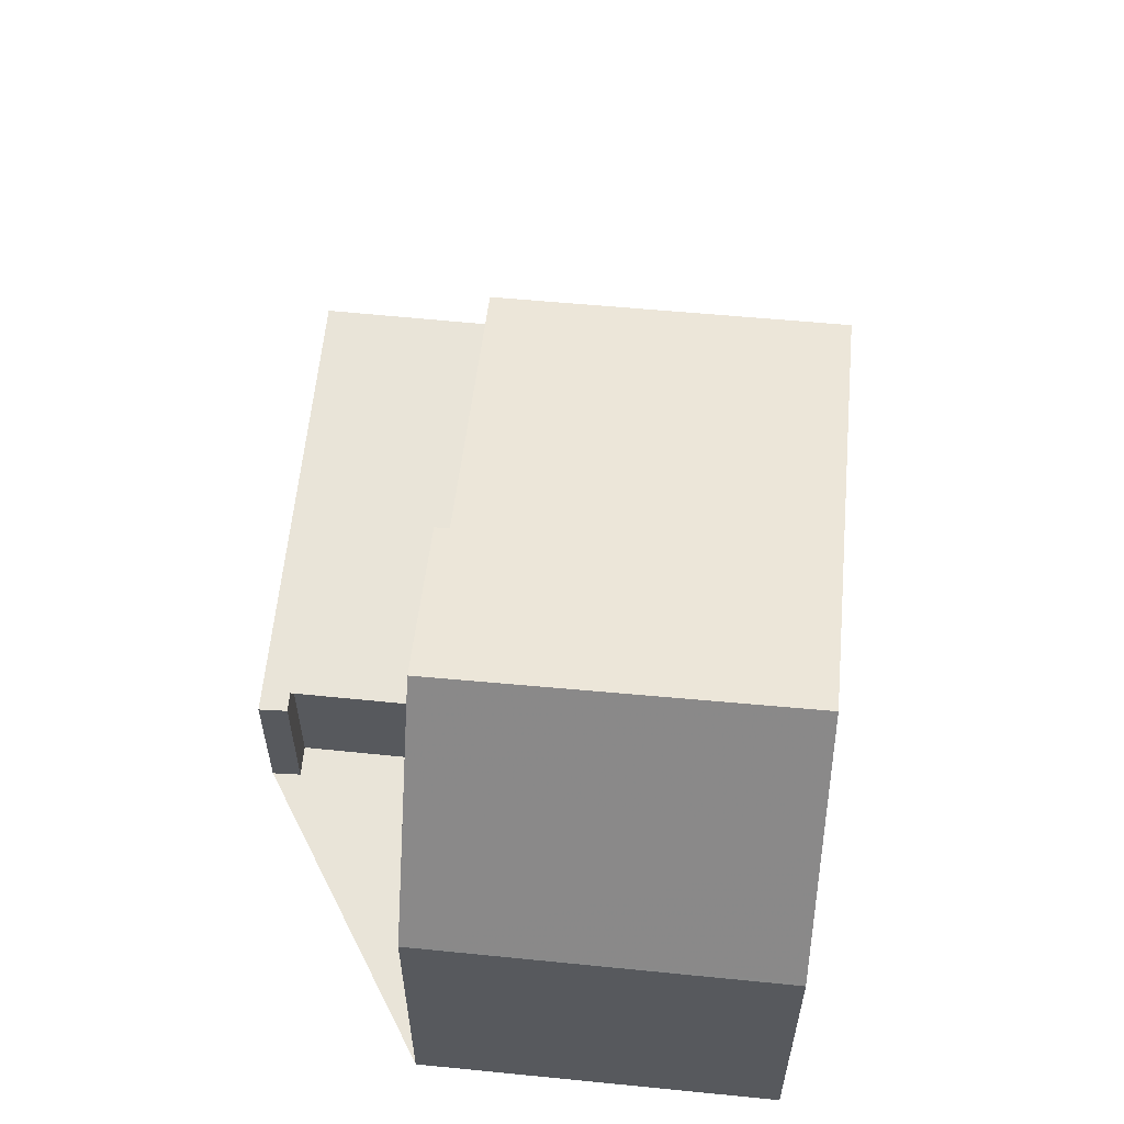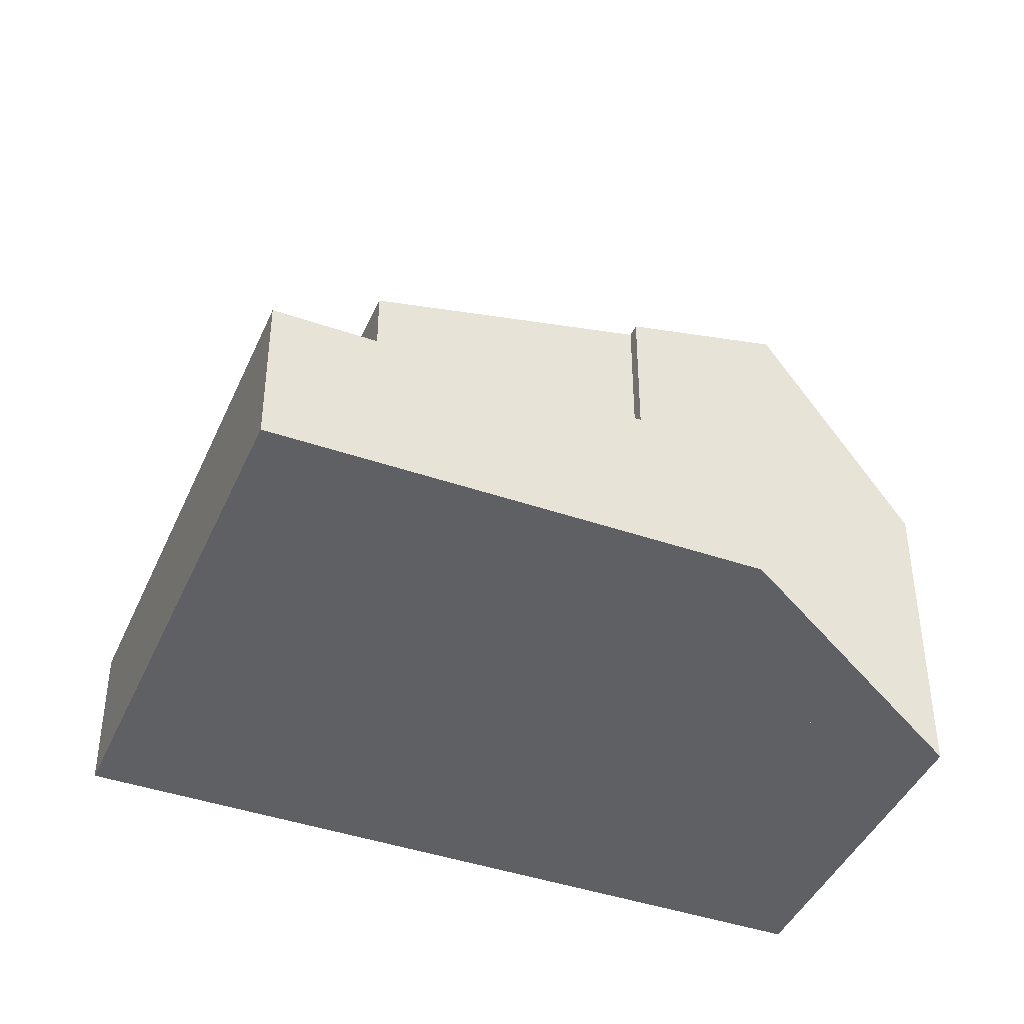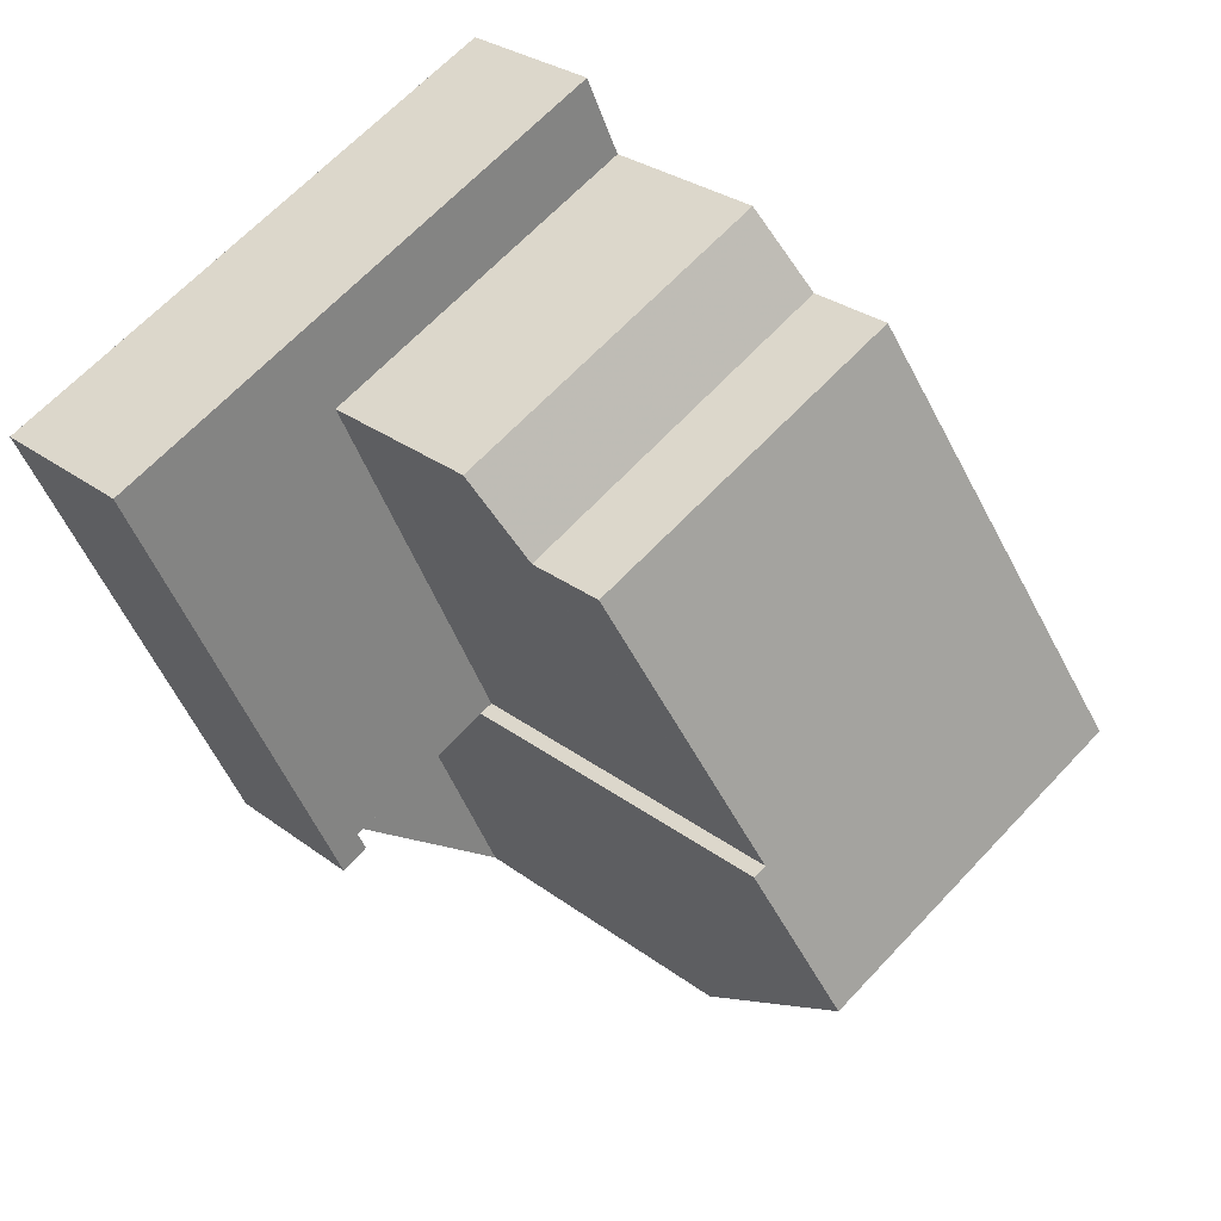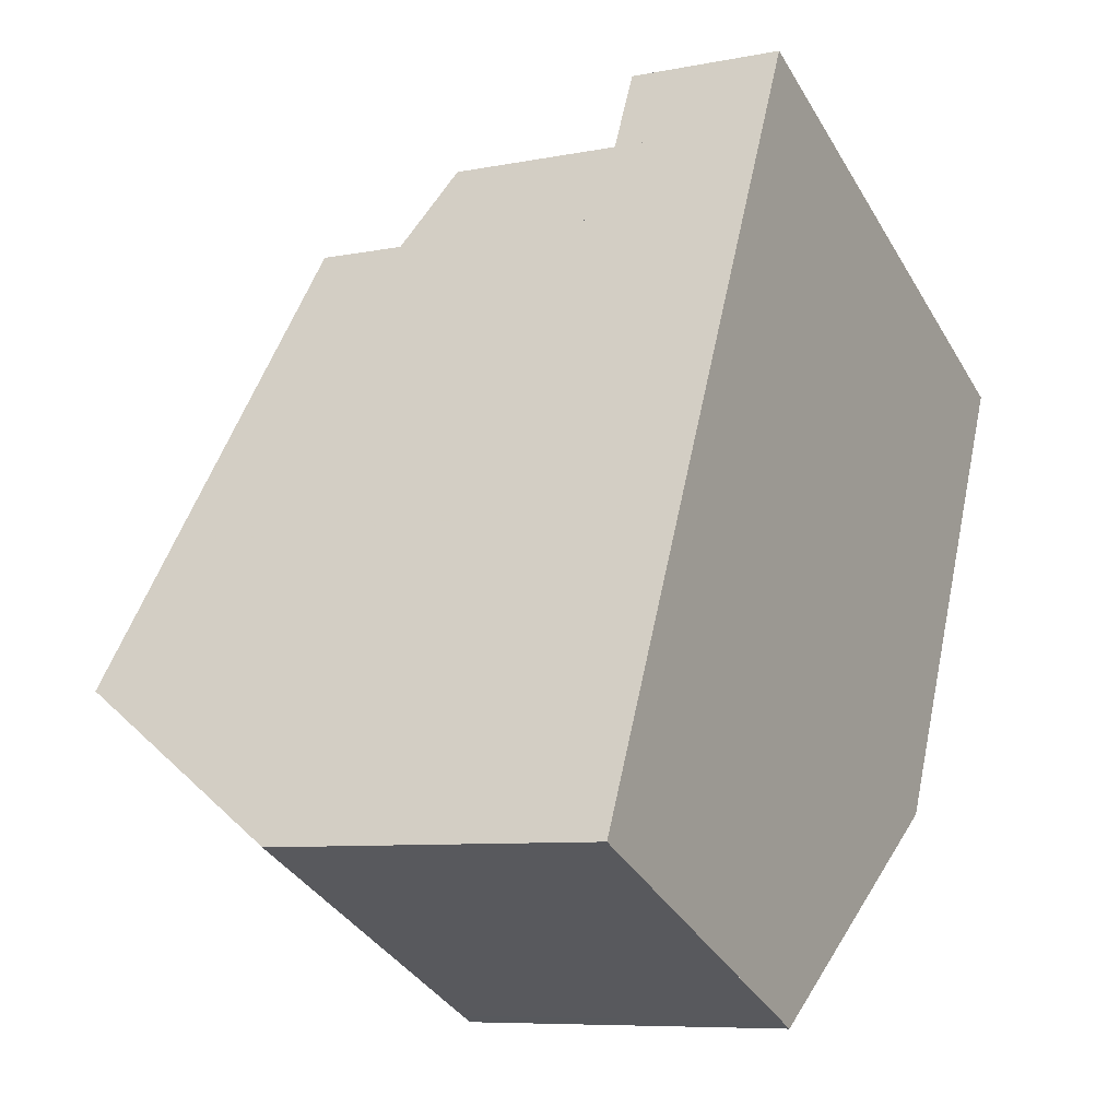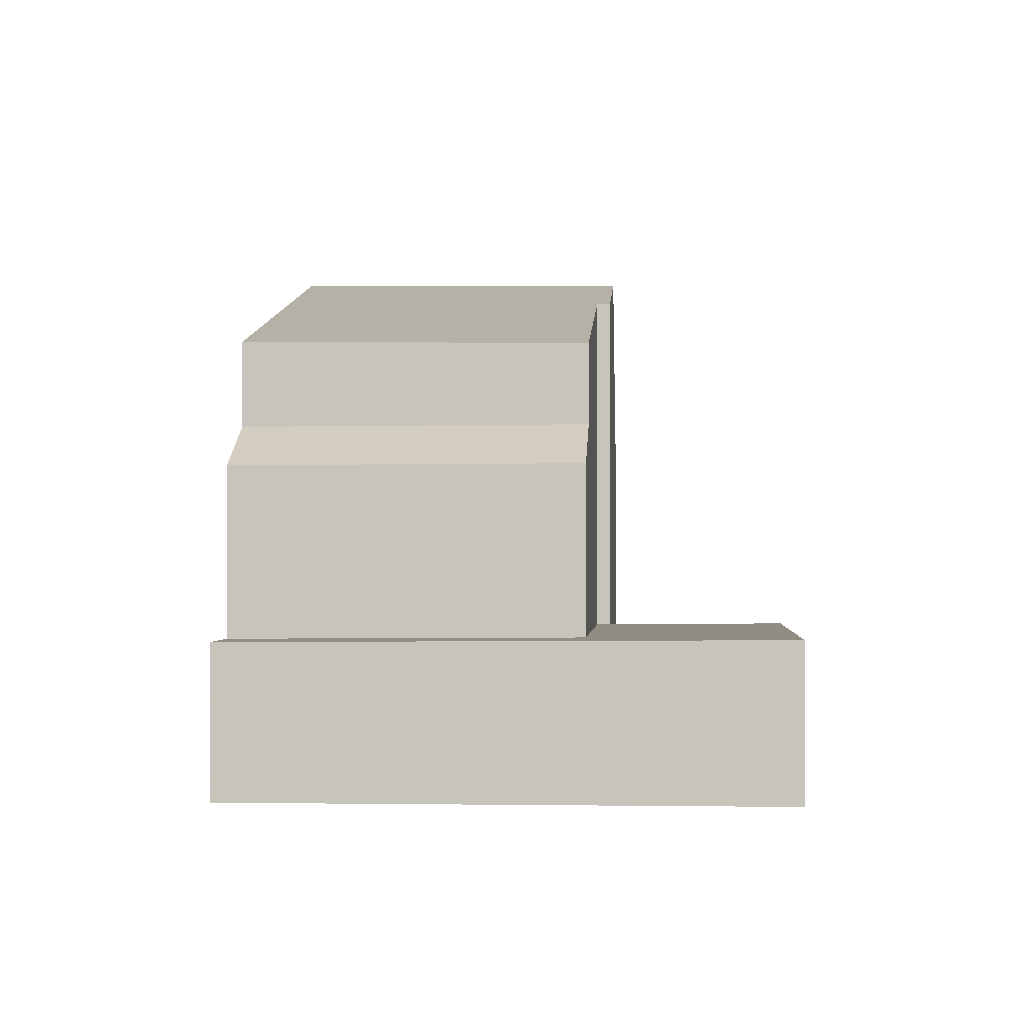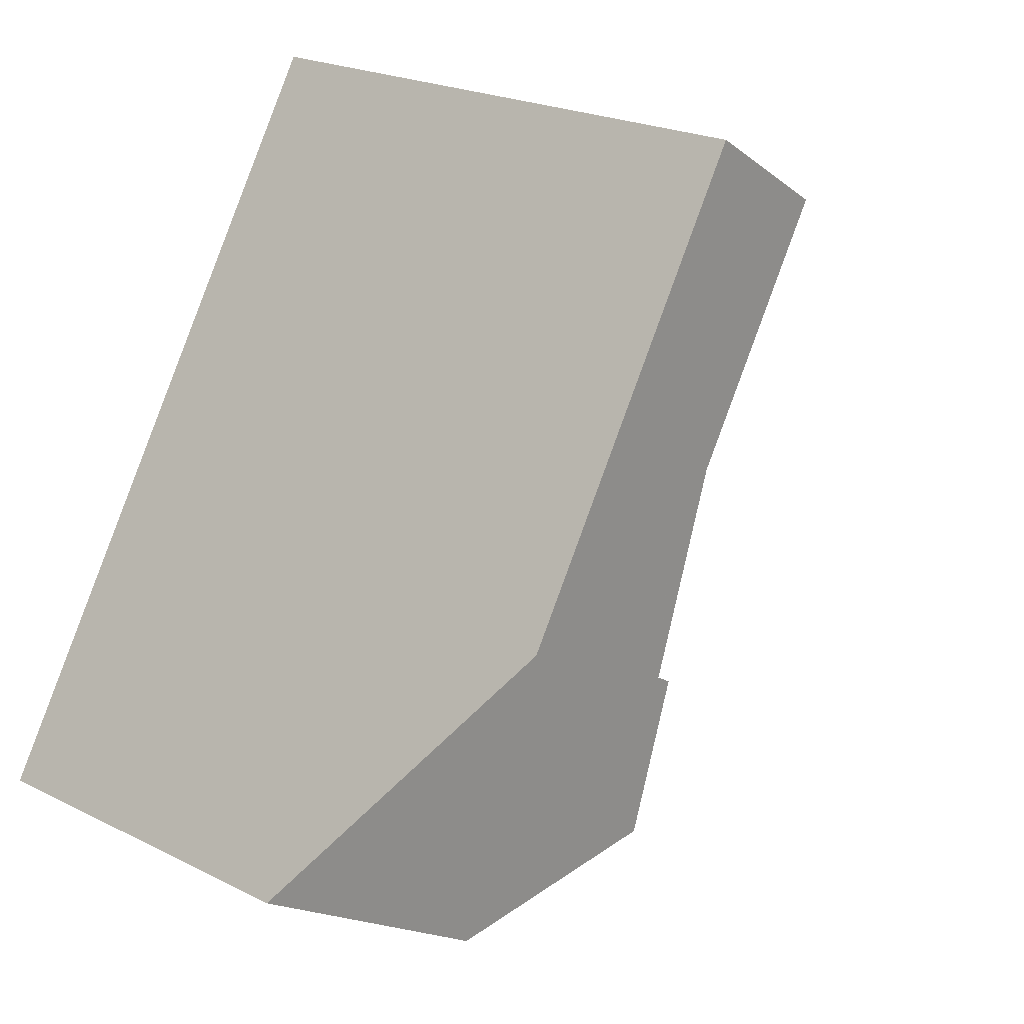
<metadata>
{"format":"obj","ext":"obj","renderer":"f3d","projection":"perspective","resolution":1024,"background":"white","views":[{"elev":60.4,"azim":30.5,"up":"+Z"},{"elev":-42.4,"azim":-87.7,"up":"+Z"},{"elev":28.8,"azim":-41.8,"up":"+Y"},{"elev":-7.7,"azim":119.3,"up":"+Y"},{"elev":-0.6,"azim":-151.5,"up":"+Z"},{"elev":-17.4,"azim":-145.9,"up":"+Y"}]}
</metadata>
<code>
v -2381 -2193 2.449
v -2383 -2194 2.466
v -2383 -2195 2.464
v -2384 -2195 2.467
v -2387 -2188 2.5
v -2379 -2184 2.443
v -2373 -2196 5.215
v -2379 -2198 5.226
v -2374 -2193 8.975
v -2380 -2196 8.937
v -2375 -2191 8.417
v -2375 -2194 8.974
v -2376 -2191 8.414
v -2378 -2187 7.246
v -2378 -2187 7.248
v -2383 -2189 7.206
v -2381 -2193 8.319
v -2380 -2196 8.937
v -2374 -2193 8.975
v -2378 -2187 7.248
v -2381 -2194 8.316
v -2386 -2190 2.489
v -2387 -2188 2.5
v -2379 -2184 2.443
v -2381 -2194 2.448
v -2378 -2185 2.438
v -2375 -2194 8.974
v -2374 -2196 5.216
v -2378 -2185 5.184
v -2378 -2187 5.855
v -2381 -2193 8.316
v -2378 -2185 5.185
v -2378 -2185 2.439
v -2379 -2184 2.445
v -2379 -2184 2.445
v -2378 -2187 5.856
v -2378 -2187 7.246
v -2378 -2185 5.185
v -2383 -2188 2.474
v -2383 -2188 5.205
v -2378 -2185 2.438
v -2378 -2185 2.439
v -2378 -2185 5.184
v -2386 -2189 2.495
v -2378 -2187 5.856
v -2378 -2187 5.855
v -2383 -2189 5.881
v -2383 -2189 2.468
v -2383 -2189 7.206
v -2380 -2196 8.938
v -2379 -2198 5.225
v -2383 -2188 5.205
v -2383 -2189 5.881
v -2381 -2193 2.447
v -2380 -2196 8.938
v -2383 -2189 5.881
v -2383 -2189 7.206
v -2381 -2193 8.315
v -2381 -2193 8.317
v -2383 -2189 2.468
v -2383 -2188 5.205
v -2383 -2188 2.474
v -2383 -2188 2.474
v -2384 -2186 2.479
v -2384 -2186 2.479
v -2384 -2195 2.466
v -2386 -2190 2.488
v -2386 -2189 2.494
v -2387 -2188 2.5
v -2387 -2188 2.5
v -2381 -2193 8.317
v -2376 -2191 8.357
v -2376 -2191 8.359
v -2381 -2193 8.316
v -2381 -2193 2.447
v -2381 -2193 8.315
v -2381 -2193 2.447
v -2381 -2193 8.317
v -2381 -2194 8.316
v -2384 -2195 2.468
v -2383 -2195 2.465
v -2381 -2194 2.448
v -2384 -2195 2.468
v -2379 -2197 7.038
v -2379 -2197 7.037
v -2374 -2195 7.045
v -2374 -2195 7.045
v -2379 -2197 7.425
v -2379 -2197 7.425
v -2374 -2195 7.416
v -2374 -2194 7.415
v -2379 -2198 5.258
v -2379 -2198 5.258
v -2373 -2196 5.266
v -2374 -2196 5.266
v -2383 -2194 2.466
v -2381 -2193 2.449
v -2381 -2193 0
v -2383 -2194 -4.441e-16
v -2383 -2195 2.465
v -2383 -2194 2.466
v -2383 -2194 -4.441e-16
v -2383 -2195 0
v -2384 -2195 2.466
v -2383 -2195 2.464
v -2383 -2195 4.441e-16
v -2384 -2195 0
v -2384 -2195 2.468
v -2384 -2195 2.467
v -2384 -2195 0
v -2384 -2195 4.441e-16
v -2387 -2188 2.5
v -2387 -2188 2.5
v -2387 -2188 -4.441e-16
v -2387 -2188 0
v -2379 -2184 2.443
v -2379 -2184 2.443
v -2379 -2184 0
v -2379 -2184 0
v -2374 -2196 5.216
v -2373 -2196 5.215
v -2373 -2196 0
v -2374 -2196 0
v -2379 -2198 5.258
v -2379 -2198 5.226
v -2379 -2198 0
v -2379 -2198 8.882e-16
v -2381 -2194 8.316
v -2380 -2196 8.937
v -2380 -2196 0
v -2381 -2194 0
v -2374 -2193 8.975
v -2375 -2191 8.417
v -2375 -2191 0
v -2374 -2193 0
v -2376 -2191 8.359
v -2378 -2187 7.248
v -2378 -2187 -8.882e-16
v -2376 -2191 0
v -2374 -2194 7.415
v -2374 -2193 8.975
v -2374 -2193 0
v -2374 -2194 -8.882e-16
v -2386 -2189 2.495
v -2386 -2190 2.489
v -2386 -2190 0
v -2386 -2189 0
v -2387 -2188 2.5
v -2387 -2188 2.5
v -2387 -2188 0
v -2387 -2188 -4.441e-16
v -2378 -2185 2.438
v -2379 -2184 2.443
v -2379 -2184 0
v -2378 -2185 -4.441e-16
v -2379 -2198 5.225
v -2374 -2196 5.216
v -2374 -2196 0
v -2379 -2198 -8.882e-16
v -2379 -2184 2.443
v -2379 -2184 2.445
v -2379 -2184 0
v -2379 -2184 0
v -2378 -2187 5.855
v -2378 -2185 5.184
v -2378 -2185 0
v -2378 -2187 0
v -2387 -2188 2.5
v -2386 -2189 2.495
v -2386 -2189 0
v -2387 -2188 0
v -2379 -2198 5.226
v -2379 -2198 5.225
v -2379 -2198 -8.882e-16
v -2379 -2198 0
v -2379 -2184 2.445
v -2384 -2186 2.479
v -2384 -2186 0
v -2379 -2184 0
v -2384 -2195 2.467
v -2384 -2195 2.466
v -2384 -2195 0
v -2384 -2195 0
v -2384 -2186 2.479
v -2387 -2188 2.5
v -2387 -2188 0
v -2384 -2186 0
v -2375 -2191 8.417
v -2376 -2191 8.359
v -2376 -2191 0
v -2375 -2191 0
v -2383 -2195 2.464
v -2383 -2195 2.465
v -2383 -2195 0
v -2383 -2195 4.441e-16
v -2381 -2193 2.449
v -2381 -2194 2.448
v -2381 -2194 -4.441e-16
v -2381 -2193 0
v -2386 -2190 2.489
v -2384 -2195 2.468
v -2384 -2195 4.441e-16
v -2386 -2190 0
v -2379 -2197 7.425
v -2379 -2197 7.037
v -2379 -2197 0
v -2379 -2197 8.882e-16
v -2373 -2196 5.266
v -2374 -2195 7.045
v -2374 -2195 0
v -2373 -2196 0
v -2380 -2196 8.937
v -2379 -2197 7.425
v -2379 -2197 8.882e-16
v -2380 -2196 0
v -2374 -2195 7.045
v -2374 -2194 7.415
v -2374 -2194 -8.882e-16
v -2374 -2195 0
v -2379 -2197 7.037
v -2379 -2198 5.258
v -2379 -2198 8.882e-16
v -2379 -2197 0
v -2373 -2196 5.215
v -2373 -2196 5.266
v -2373 -2196 0
v -2373 -2196 0
v -2373 -2196 0
v -2379 -2198 0
v -2381 -2193 0
v -2383 -2194 0
v -2383 -2195 0
v -2384 -2195 0
v -2387 -2188 0
v -2379 -2184 0
f 89 84 85 88
f 13 11 9 12
f 17 13 12 55
f 72 13 17 71
f 73 11 13 72
f 71 17 74
f 33 26 29 32
f 42 34 24 41
f 35 6 24 34
f 59 31 58
f 91 86 87 90
f 58 31 21 25 54
f 45 38 43 46
f 62 33 32 61
f 64 34 42 63
f 65 35 34 64
f 36 30 20 37
f 47 40 39 48
f 90 87 84 89
f 52 38 45 53
f 74 17 55 10 79
f 56 36 37 57
f 81 3 66 80
f 69 64 63 68
f 70 65 64 69
f 68 63 60 67
f 80 66 4 83
f 68 44 23 69
f 69 23 5 70
f 67 22 44 68
f 71 16 14 72
f 72 14 15 73
f 76 47 48 77
f 78 49 47 76
f 82 1 2 81 80 67 60 75
f 83 22 67 80
f 93 85 84 92
f 95 87 86 94
f 92 84 87 95
f 88 18 50 89
f 90 27 19 91
f 89 50 27 90
f 92 51 8 93
f 94 7 28 95
f 95 28 51 92
f 97 98 99 96
f 101 102 103 100
f 105 106 107 104
f 109 110 111 108
f 113 114 115 112
f 117 118 119 116
f 121 122 123 120
f 125 126 127 124
f 129 130 131 128
f 133 134 135 132
f 137 138 139 136
f 141 142 143 140
f 145 146 147 144
f 149 150 151 148
f 153 154 155 152
f 157 158 159 156
f 161 162 163 160
f 165 166 167 164
f 169 170 171 168
f 173 174 175 172
f 177 178 179 176
f 181 182 183 180
f 185 186 187 184
f 189 190 191 188
f 193 194 195 192
f 197 198 199 196
f 201 202 203 200
f 205 206 207 204
f 209 210 211 208
f 213 214 215 212
f 217 218 219 216
f 221 222 223 220
f 225 226 227 224
f 229 230 231 232 233 234 235 228

</code>
